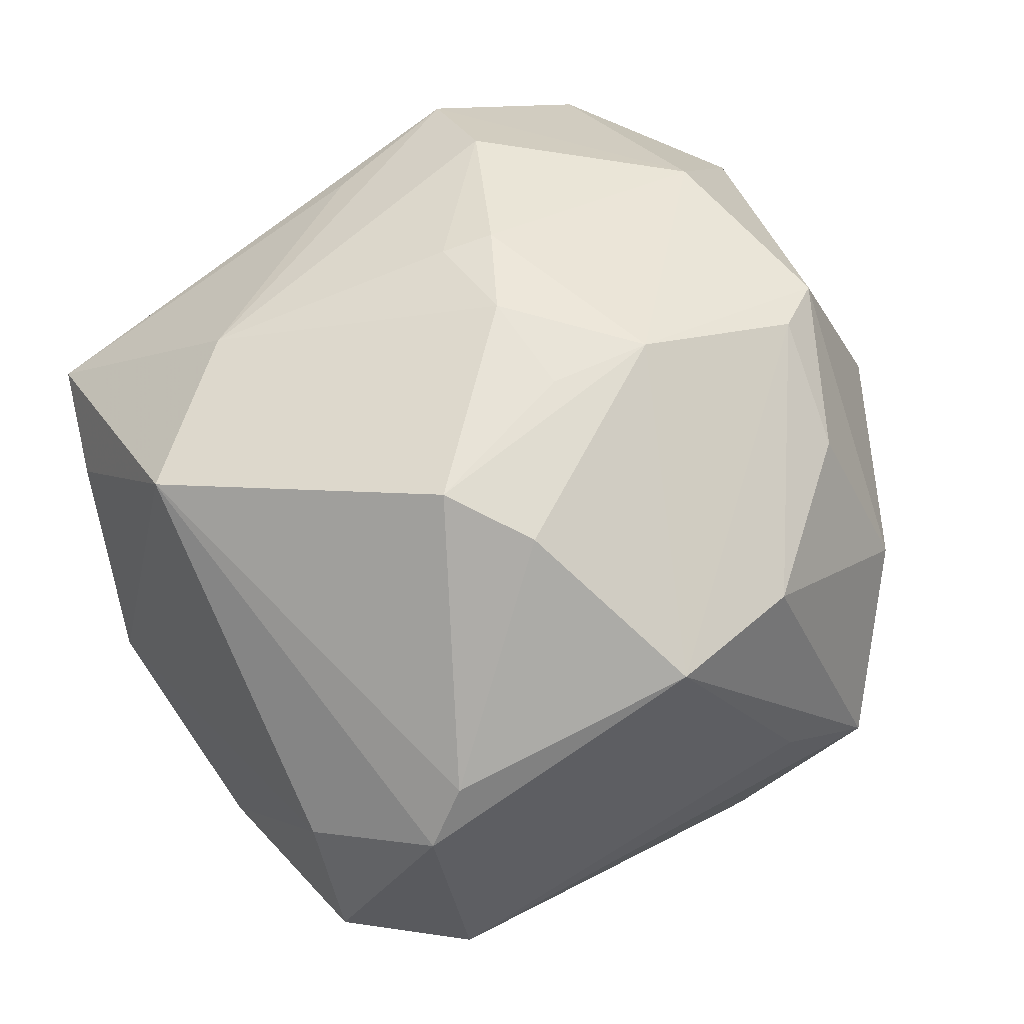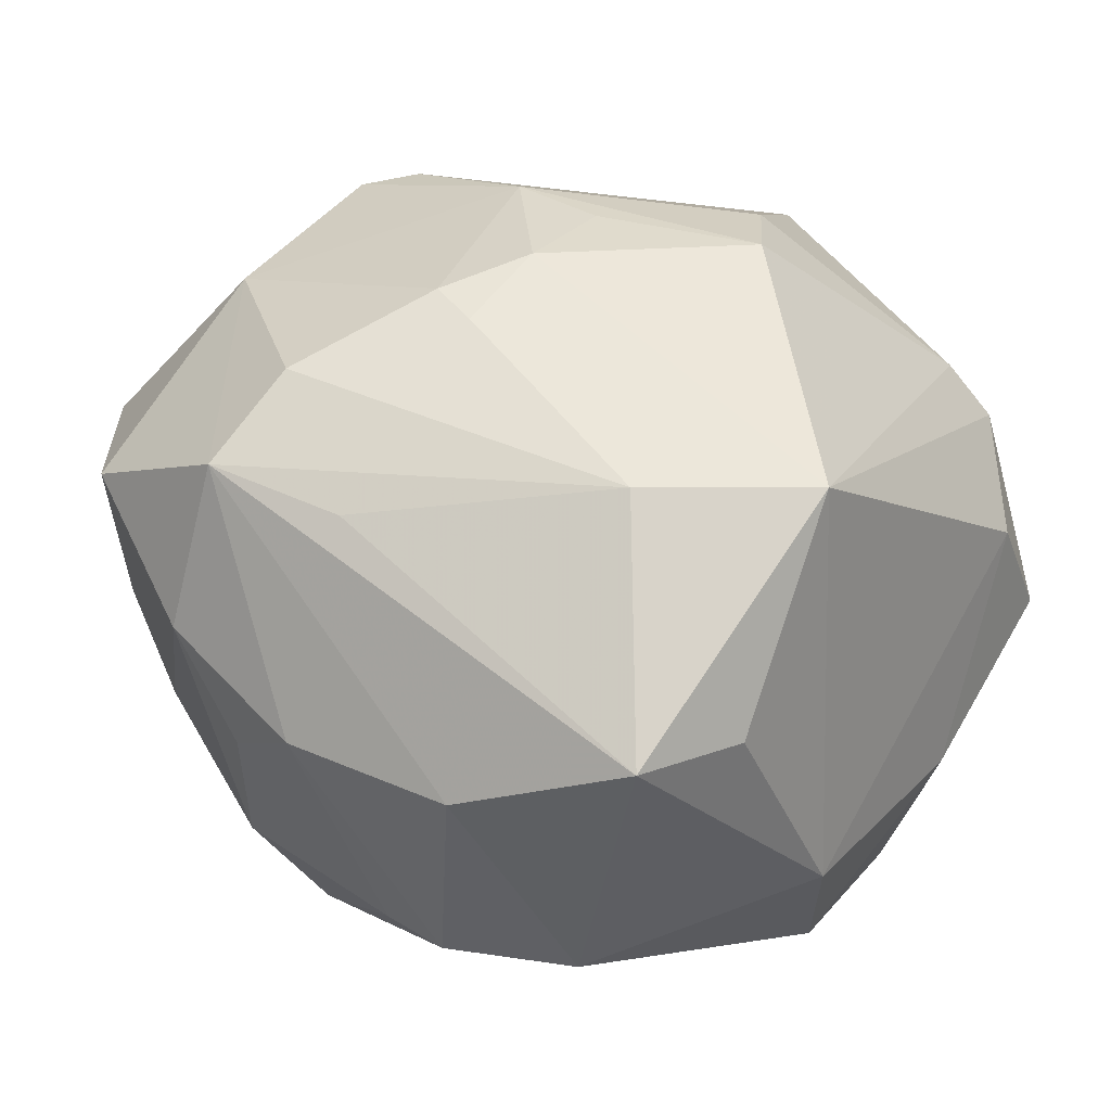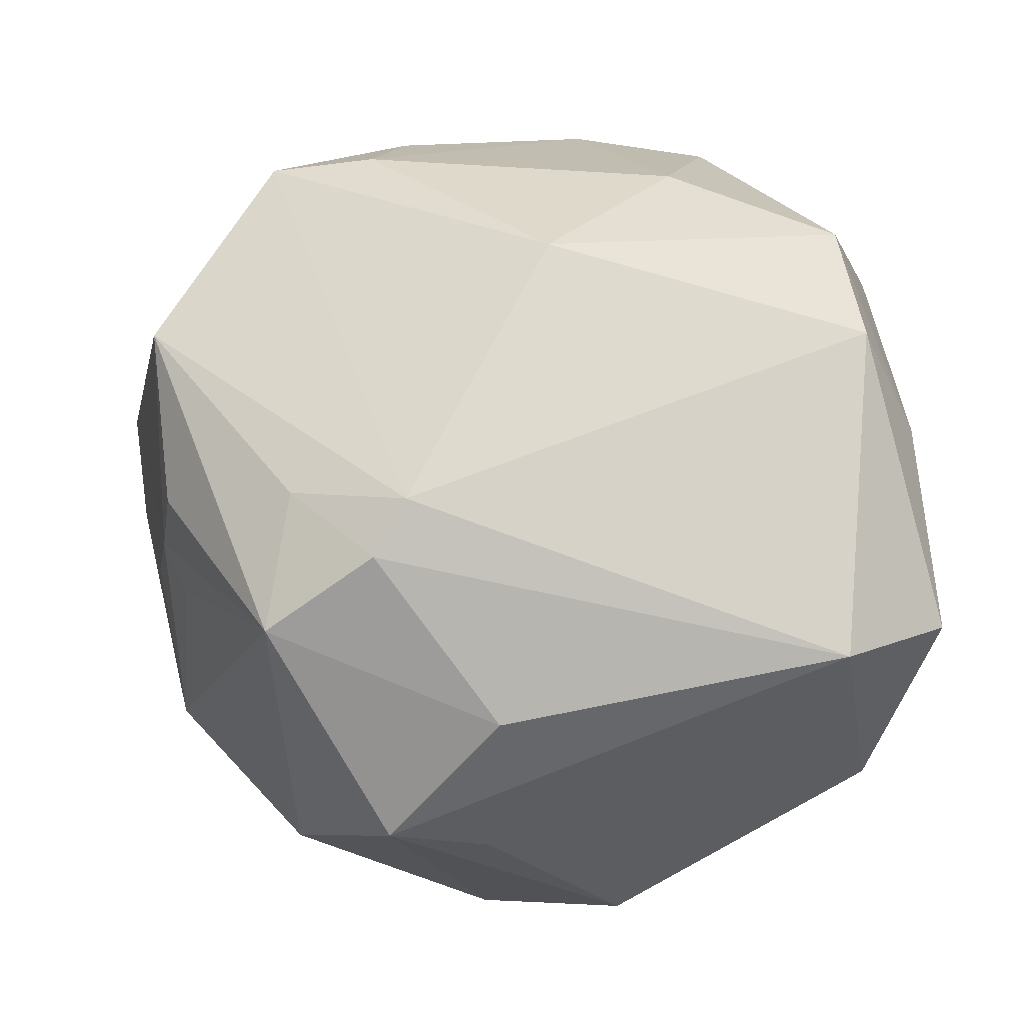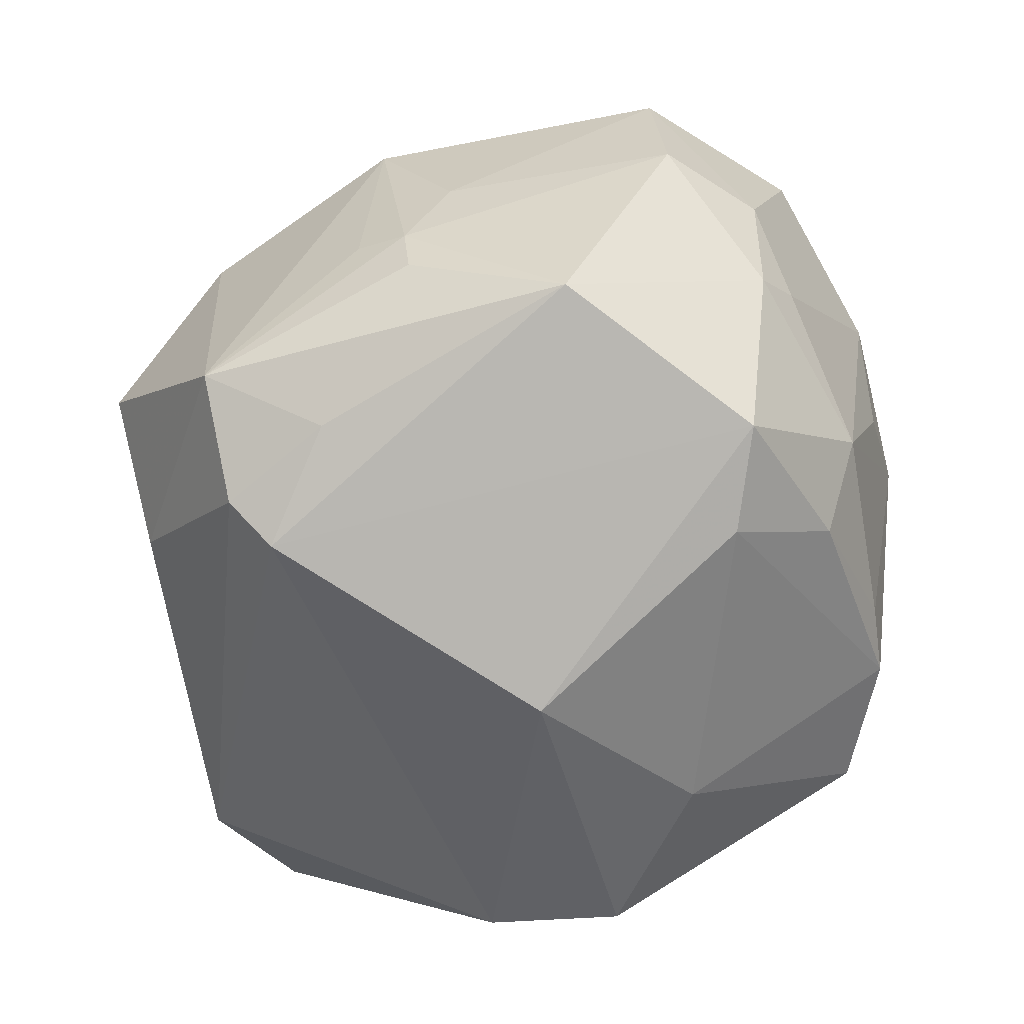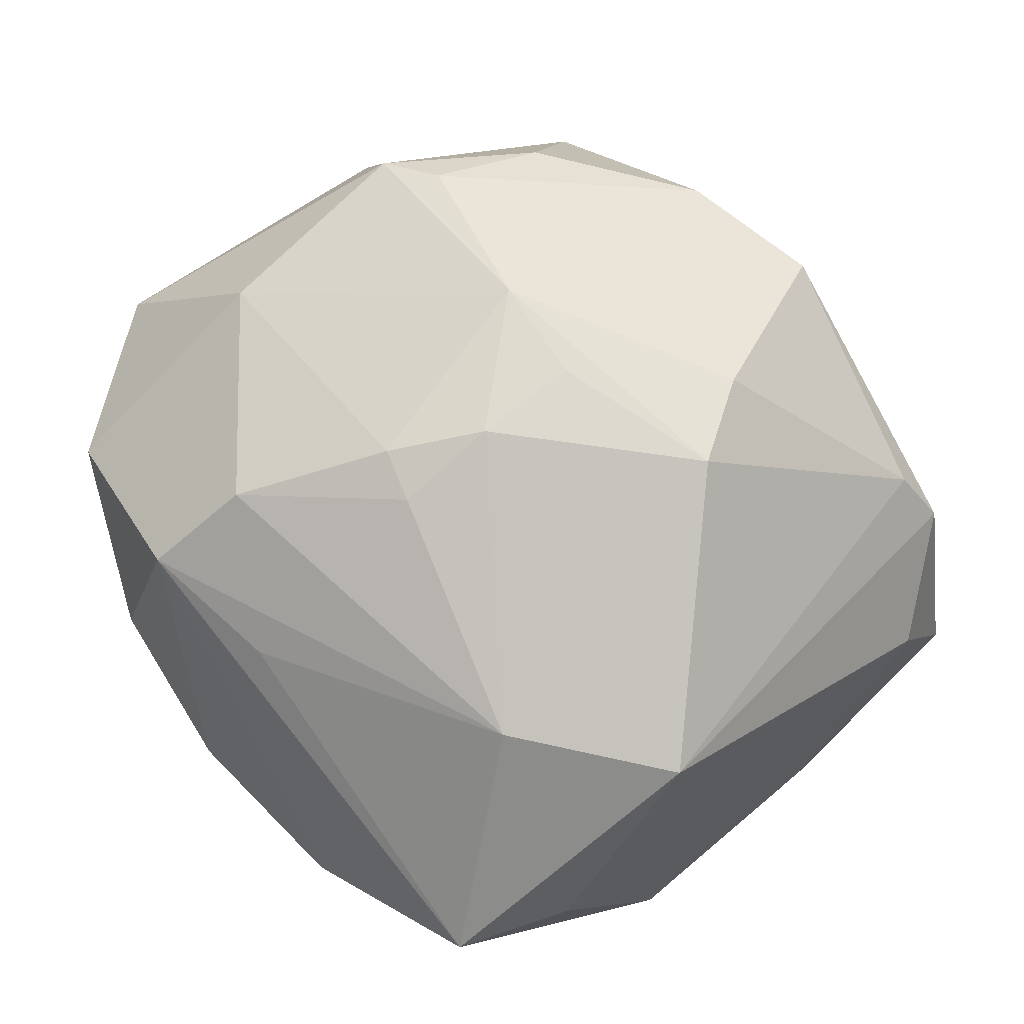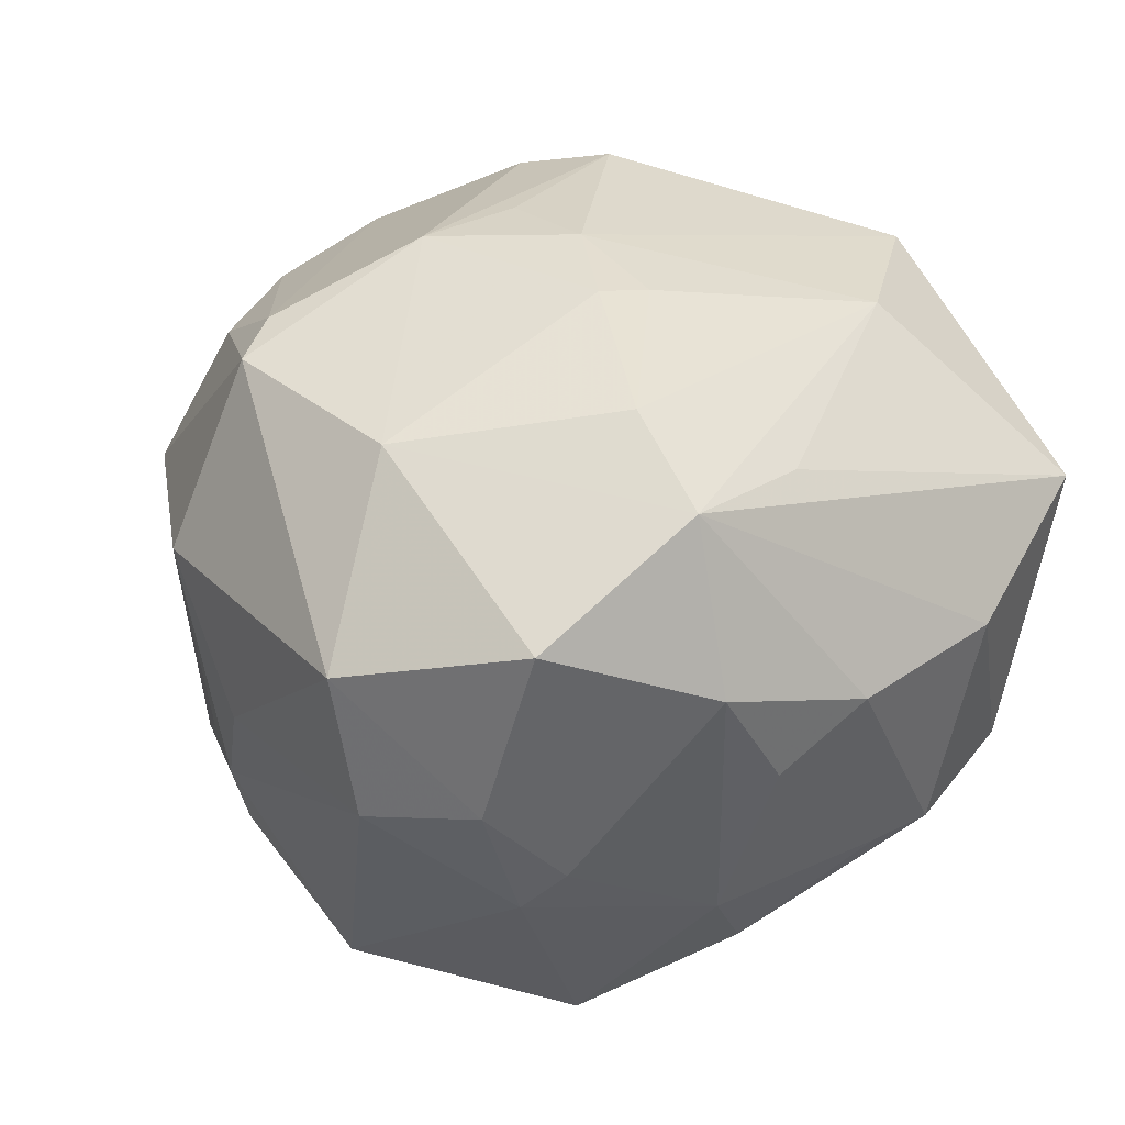
<metadata>
{"format":"obj","ext":"obj","renderer":"f3d","projection":"perspective","resolution":1024,"background":"white","views":[{"elev":61.0,"azim":-42.2,"up":"+Z"},{"elev":36.6,"azim":-152.0,"up":"+Z"},{"elev":-39.1,"azim":-174.7,"up":"+Y"},{"elev":-69.7,"azim":86.4,"up":"+Z"},{"elev":75.1,"azim":-137.8,"up":"+Z"},{"elev":29.9,"azim":132.3,"up":"+Z"}]}
</metadata>
<code>
v 0.02347 -0.03499 -0.02547
v 0.0004097 -0.008707 0.0377
v 0.008328 0.009835 0.03673
v 0.02267 0.03843 0.009104
v -0.03522 0.02995 0.01102
v -0.01281 -0.02018 0.03563
v 0.0181 0.03464 -0.01853
v -0.001315 0.03926 -0.01864
v 0.0397 -0.01865 0.01058
v 0.002013 0.001879 0.03833
v 0.03943 0.02332 -0.002454
v 0.01342 0.02101 -0.03571
v 0.003766 -0.04443 0.0011
v 0.03576 -0.01437 -0.02174
v 0.006882 0.04306 0.003972
v -0.04038 0.02042 -0.01147
v 0.02067 0.03294 0.02593
v 0.006119 0.03279 0.0247
v 0.02649 -0.01746 0.03165
v 0.0347 0.02361 -0.01505
v 0.02236 -0.02854 0.02519
v -0.03876 -0.001095 -0.02671
v -0.01947 0.02277 0.03014
v 0.03205 0.02734 -0.01094
v 0.0009126 -0.04159 -0.01651
v -0.02941 0.04065 0.01286
v -0.04354 -0.003802 -0.0137
v 0.034 0.005967 0.02865
v 0.0401 -0.01063 -0.005695
v 0.02445 0.0218 -0.03422
v 0.0207 -0.02222 -0.03134
v 0.03729 -0.01511 -0.01566
v -0.01887 0.01958 -0.03153
v -0.04327 -0.01889 0.006305
v 0.02527 -0.03705 0.009063
v -0.00624 0.00211 -0.03969
v 0.01542 0.03945 -0.00216
v 0.03493 -0.02005 -0.01325
v 0.0473 0.01168 0.0118
v 0.04536 0.01303 -0.003821
v 0.01326 -0.04681 -0.005374
v 0.03234 -0.01497 0.03002
v -0.01691 -0.01113 0.03785
v -0.008326 -0.03819 0.02547
v 0.03756 0.02848 0.01652
v -0.008369 0.04066 -0.01854
v 0.01076 -0.01144 0.03707
v 0.0119 -0.03148 -0.03186
v -0.03447 -0.03357 -0.01382
v 0.00844 -0.02675 -0.03485
v 0.01099 0.0318 -0.02749
v -0.04495 -0.02494 -0.006131
v -0.03538 0.01352 0.02966
v -0.01146 0.04408 0.004478
v 0.006443 -0.03779 0.02343
v 0.003448 0.0121 0.03591
v 0.01781 0.02297 0.03205
v -0.03163 -0.0295 0.01765
v 0.03696 0.001806 -0.03018
v -0.03627 -0.03049 0.01214
v -0.03655 0.01282 -0.02764
v -0.02269 0.03879 -0.01609
f 39 42 9
f 49 25 41
f 55 44 41
f 35 9 42
f 35 55 41
f 62 16 26
f 61 16 62
f 47 2 43
f 31 50 59
f 1 31 59
f 9 35 1
f 1 35 41
f 41 25 1
f 41 44 13
f 13 49 41
f 44 49 13
f 52 49 60
f 60 34 52
f 44 58 60
f 60 49 44
f 22 49 52
f 22 61 36
f 36 50 22
f 50 49 22
f 21 35 42
f 55 35 21
f 59 20 40
f 24 20 7
f 54 62 26
f 16 34 53
f 53 58 43
f 53 60 58
f 34 60 53
f 6 47 43
f 44 47 6
f 43 58 6
f 6 58 44
f 44 55 19
f 19 47 44
f 55 21 19
f 42 47 19
f 19 21 42
f 59 40 32
f 50 31 48
f 31 1 48
f 48 1 25
f 48 49 50
f 25 49 48
f 27 16 61
f 61 22 27
f 27 22 52
f 52 34 27
f 27 34 16
f 11 40 20
f 20 24 11
f 39 40 11
f 62 54 46
f 46 51 12
f 12 51 30
f 30 20 59
f 7 20 30
f 30 51 7
f 36 12 30
f 30 50 36
f 59 50 30
f 16 53 5
f 26 16 5
f 5 53 26
f 28 47 42
f 28 42 39
f 2 47 10
f 43 2 10
f 10 53 43
f 14 1 59
f 59 32 14
f 14 32 1
f 9 1 38
f 38 32 9
f 1 32 38
f 9 32 29
f 39 9 29
f 29 40 39
f 29 32 40
f 39 11 45
f 45 11 24
f 45 28 39
f 7 51 8
f 51 46 8
f 33 46 12
f 33 12 36
f 62 46 33
f 36 61 33
f 61 62 33
f 47 28 3
f 3 28 57
f 3 10 47
f 15 46 54
f 15 8 46
f 15 37 7
f 7 8 15
f 23 18 26
f 26 53 23
f 53 10 23
f 17 15 54
f 17 23 57
f 18 23 17
f 57 28 17
f 28 45 17
f 17 54 26
f 26 18 17
f 10 3 56
f 56 23 10
f 56 3 57
f 57 23 56
f 4 17 45
f 15 17 4
f 37 15 4
f 4 45 24
f 4 24 7
f 7 37 4

</code>
